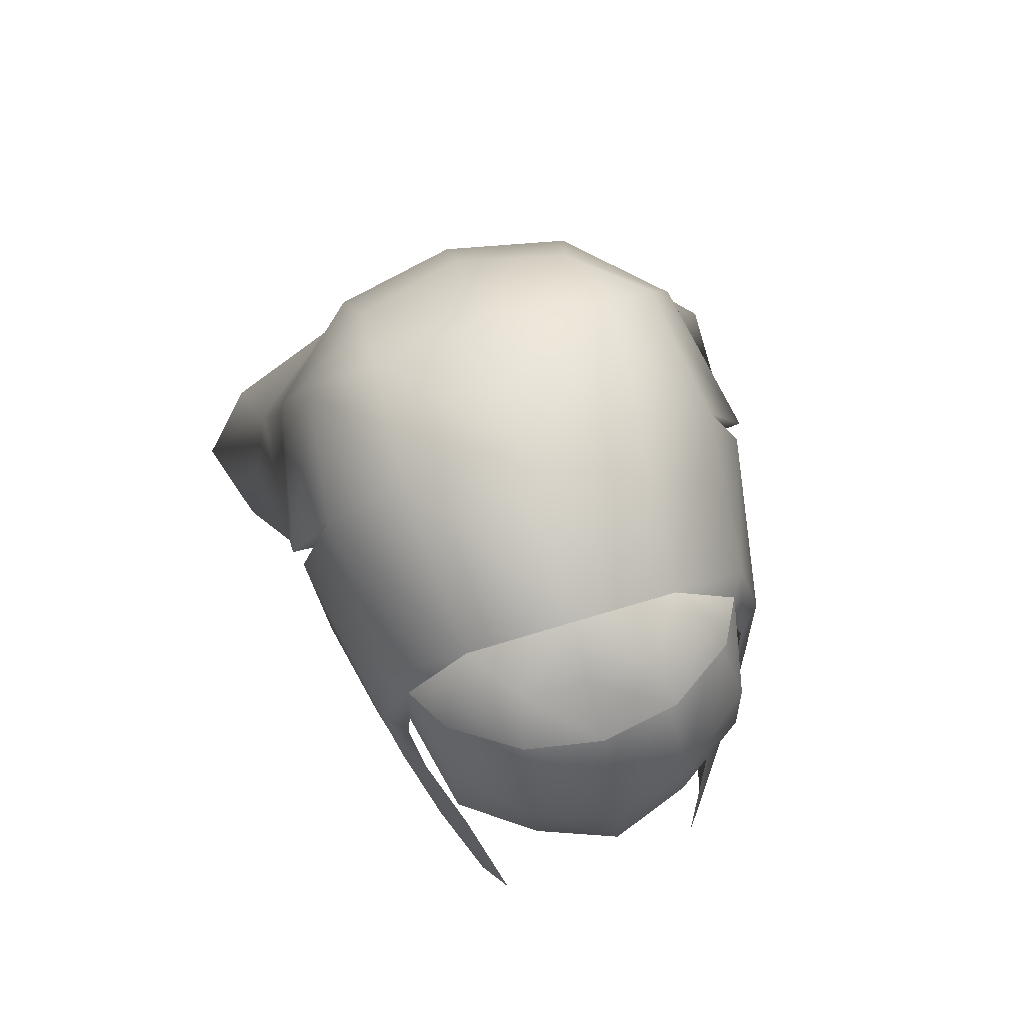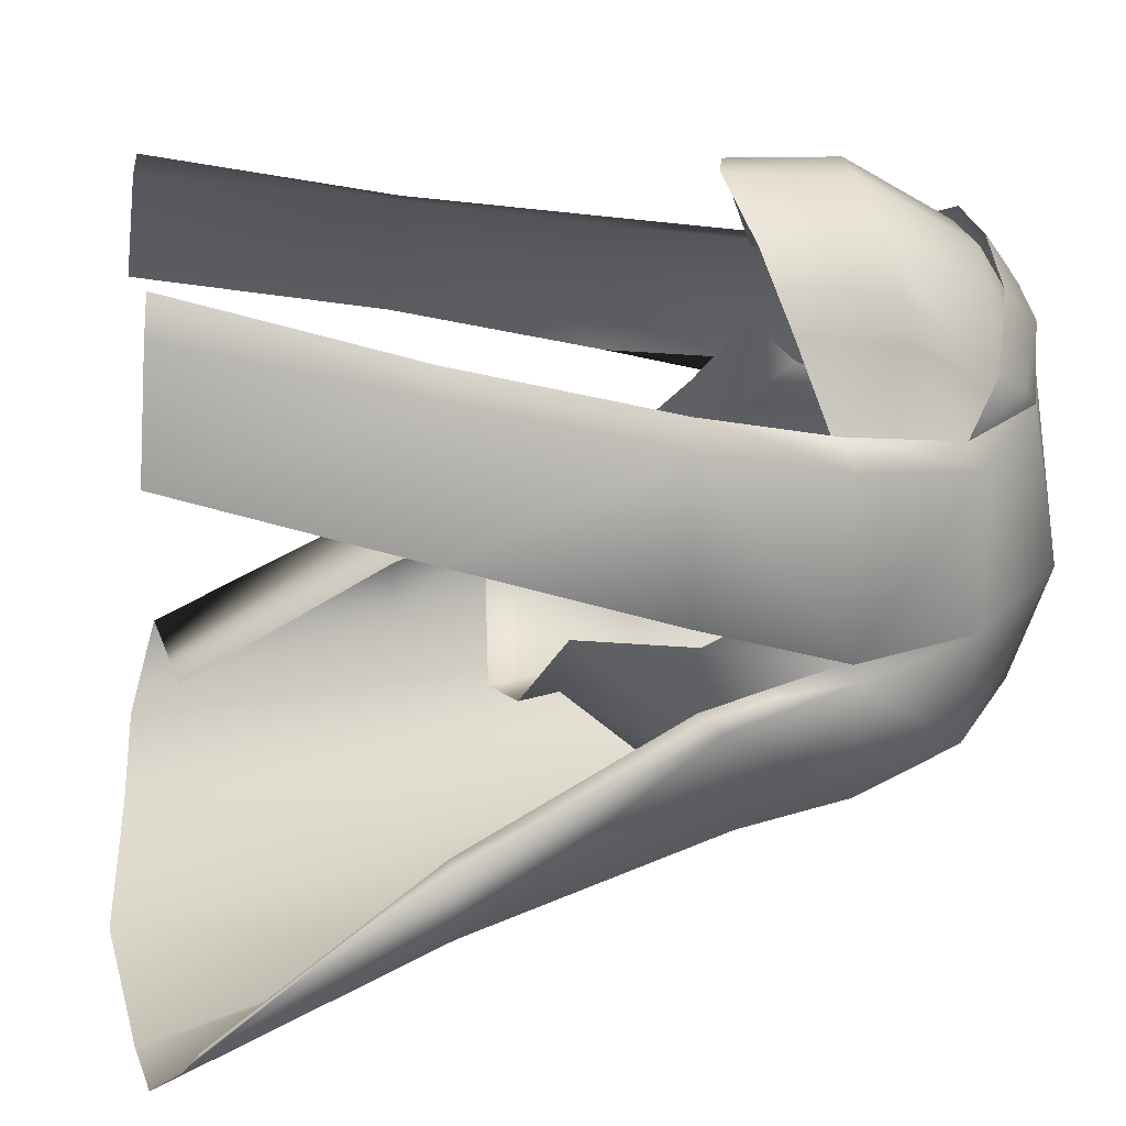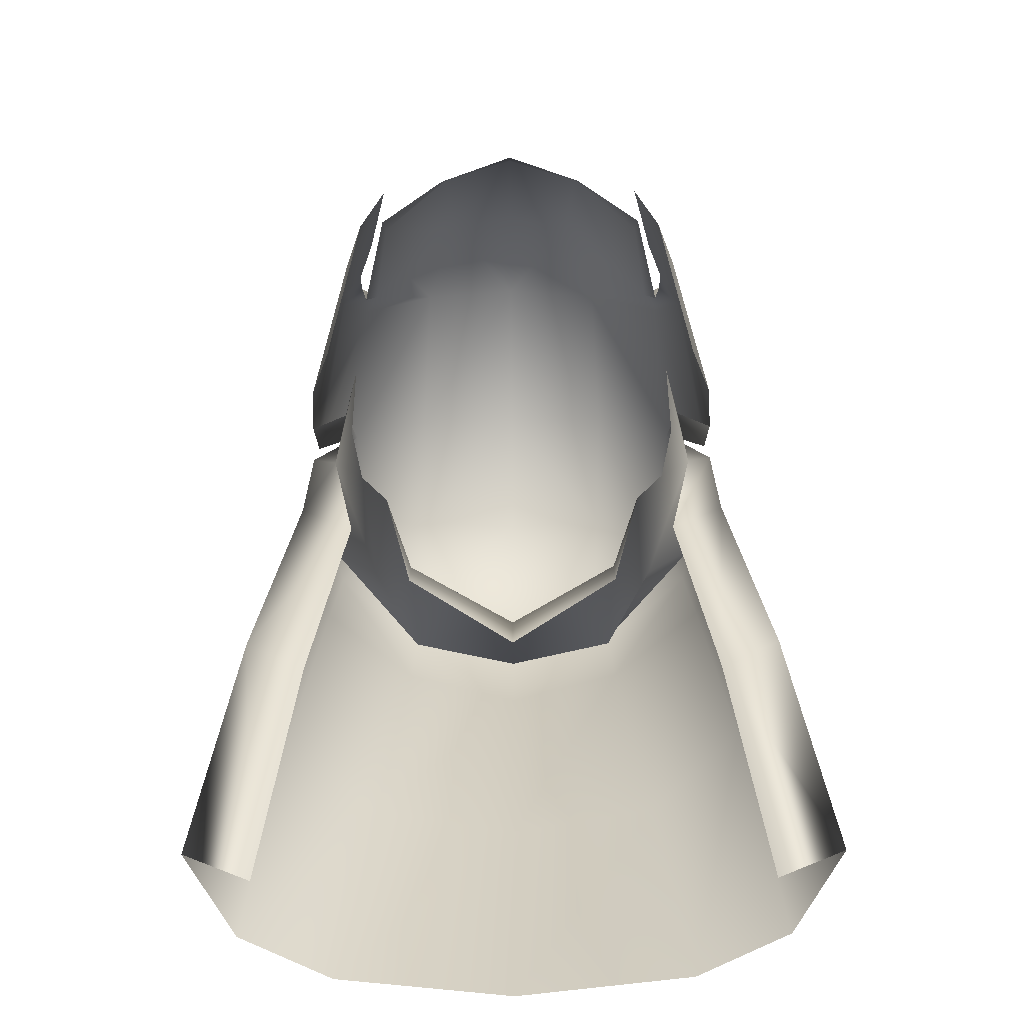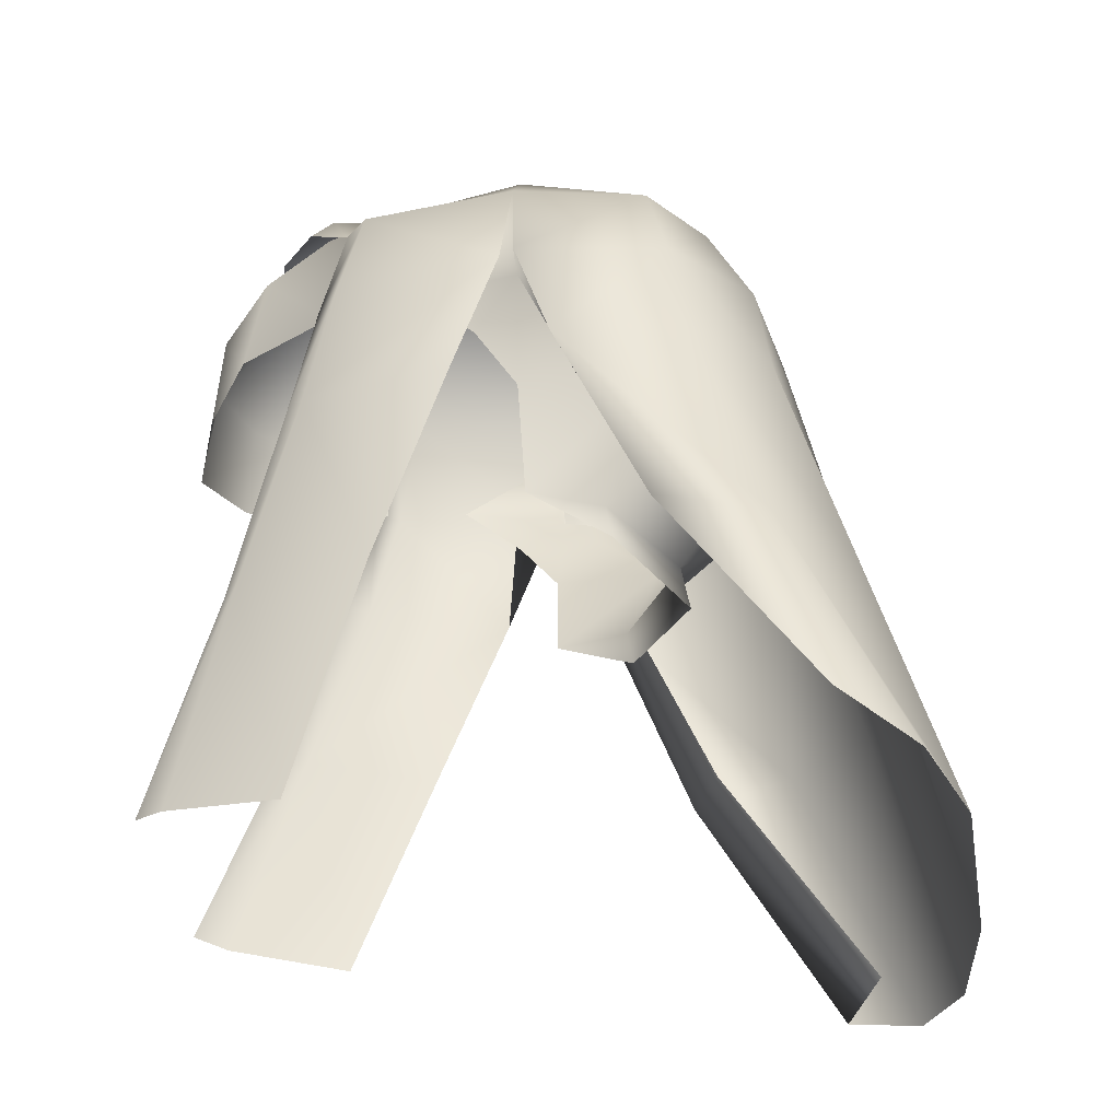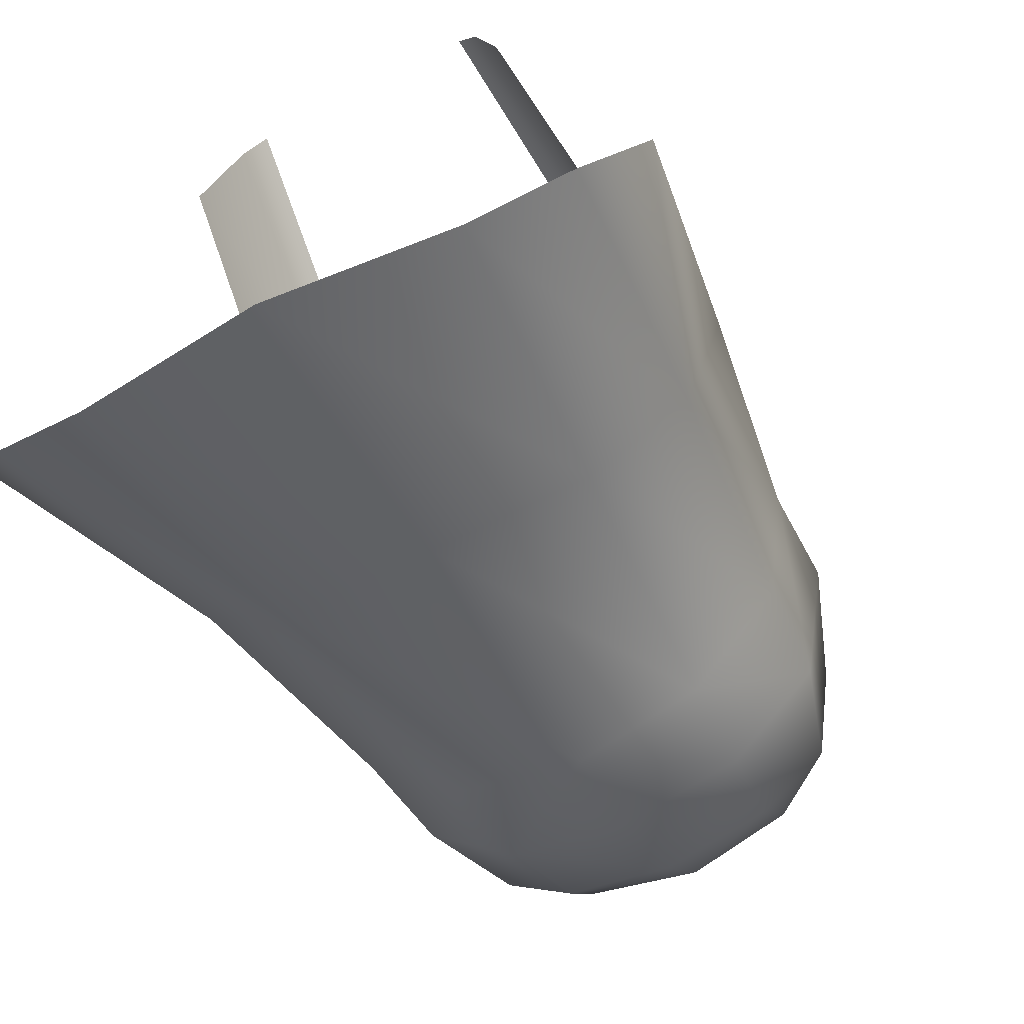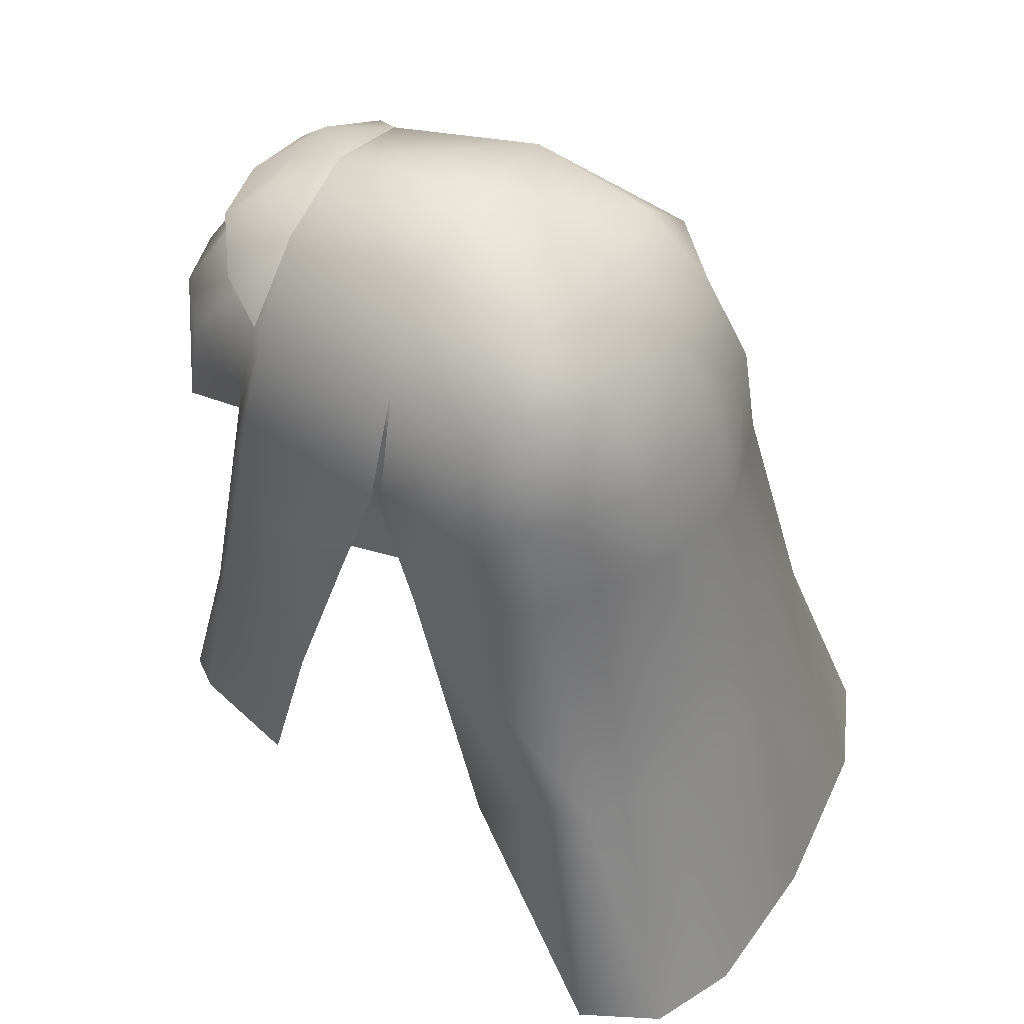
<metadata>
{"format":"obj","ext":"obj","renderer":"f3d","projection":"perspective","resolution":1024,"background":"white","views":[{"elev":78.2,"azim":-16.4,"up":"+Y"},{"elev":35.4,"azim":81.3,"up":"+Z"},{"elev":-78.1,"azim":0.4,"up":"+Y"},{"elev":-35.5,"azim":96.5,"up":"+Y"},{"elev":-61.9,"azim":27.5,"up":"+Z"},{"elev":45.9,"azim":118.4,"up":"+Y"}]}
</metadata>
<code>
g mesh00
v 4.687 52.25 -10.59
v 4.746 47.65 -5.599
v 0 47.72 -8.322
v -6.659 52.16 -6.993
v -5.849 47.83 -2.406
v -7.276 52.39 -2.218
v -8.907 57.01 -2.364
v -7.896 54.89 -0.425
v -7.777 57.11 2.221
v -8.509 59.3 -0.3241
v 6.659 52.16 -6.993
v 8.907 57.01 -2.364
v 8.509 59.3 -0.3241
v 7.777 57.11 2.221
v -4.746 47.65 -5.599
v -4.687 52.25 -10.59
v 0 52.44 -11.66
v -8.928 56.18 -6.809
v -5.13 57.25 -11.38
v 0 57.2 -12.75
v 5.13 57.25 -11.38
v 8.928 56.18 -6.809
v 7.896 54.89 -0.425
v 7.276 52.39 -2.218
v 5.849 47.83 -2.406
v 4.758 46.08 -5.861
v 0 45.54 -8.714
v -4.758 46.08 -5.861
f 1 2 3
f 4 5 6
f 7 6 8
f 8 9 7
f 7 9 10
f 2 1 11
f 12 13 14
f 5 4 15
f 15 4 16
f 15 16 3
f 3 16 17
f 3 17 1
f 6 7 4
f 4 7 18
f 4 18 16
f 16 18 19
f 16 19 17
f 17 19 20
f 17 20 1
f 1 20 21
f 1 21 11
f 11 21 22
f 11 22 12
f 14 23 12
f 12 23 24
f 12 24 11
f 11 24 25
f 11 25 2
f 2 25 26
f 2 26 3
f 3 26 27
f 3 27 15
f 15 27 28
f 15 28 5
v 0 66.13 5.234
v 2.584 65.29 7.507
v 4.298 64.99 5.077
v 6.923 61.76 5.485
v 5.426 64.16 6.481
v 5.862 63.01 7.398
v 3.152 63.8 9.225
v -6.923 61.76 5.485
v -5.426 64.16 6.481
v -4.298 64.99 5.077
v -2.584 65.29 7.507
v 0 65.36 7.591
v 0 63.91 9.792
v -3.152 63.8 9.225
v -5.862 63.01 7.398
f 29 30 31
f 32 33 34
f 34 33 35
f 36 37 38
f 38 37 39
f 38 39 29
f 29 39 40
f 29 40 30
f 32 31 33
f 33 31 30
f 33 30 35
f 35 30 40
f 35 40 41
f 41 40 39
f 41 39 42
f 42 39 37
f 42 37 43
f 43 37 36
v 13.74 32.62 -14.18
v 10.22 42.95 -12.39
v 11.98 42.67 -7.954
v 13.74 32.62 -14.18
v 11.39 31.29 -17.27
v 10.22 42.95 -12.39
v 7.42 30.75 -18.91
v 6.266 42.5 -15.85
v 0 29.91 -19.34
v 0 42.11 -16.73
v -7.42 30.75 -18.91
v -6.266 42.5 -15.85
v -11.39 31.29 -17.27
v -10.22 42.95 -12.39
v -13.74 32.62 -14.18
v -11.98 42.67 -7.954
v -11.04 33.48 -15.69
v -9.44 42.86 -9.138
v 11.04 33.48 -15.69
v 9.44 42.86 -9.138
v 10.22 52.72 -3.898
v 9.097 53.49 -9.421
v 6.266 42.5 -15.85
v 5.111 54.26 -12.79
v 0 42.11 -16.73
v 0 54.32 -14.12
v -6.266 42.5 -15.85
v -5.111 54.26 -12.79
v -10.22 42.95 -12.39
v -9.097 53.49 -9.421
v -10.22 52.72 -3.898
v -8.744 58.03 -8.738
v -10.04 57.55 -2.312
f 44 45 46
f 47 48 49
f 49 48 50
f 49 50 51
f 51 50 52
f 51 52 53
f 53 52 54
f 53 54 55
f 55 54 56
f 55 56 57
f 57 56 58
f 57 58 59
f 59 58 60
f 59 60 61
f 62 44 63
f 63 44 46
f 63 46 64
f 64 46 45
f 64 45 65
f 65 45 66
f 65 66 67
f 67 66 68
f 67 68 69
f 69 68 70
f 69 70 71
f 71 70 72
f 71 72 73
f 73 72 74
f 73 74 75
f 75 74 76
v -10.22 52.72 -3.898
v -8.907 57.01 -2.364
v -10.04 57.55 -2.312
v -10.22 52.72 -3.898
v -10.22 42.95 -12.39
v -11.98 42.67 -7.954
v -8.907 57.01 -2.364
v -10.22 52.72 -3.898
v -7.839 52.25 -4.754
v -9.44 42.86 -9.138
v 10.04 57.55 -2.312
v 8.907 57.01 -2.364
v 7.839 52.25 -4.754
v 8.744 58.03 -8.738
v 10.04 57.55 -2.312
v 10.22 52.72 -3.898
v 7.839 52.25 -4.754
v 9.44 42.86 -9.138
f 77 78 79
f 80 81 82
f 83 84 85
f 85 84 82
f 85 82 86
f 87 88 89
f 90 91 92
f 92 91 93
f 92 93 94
v -9.097 53.49 -9.421
v -8.744 58.03 -8.738
v -5.111 54.26 -12.79
v -4.978 58.36 -12.19
v 0 54.32 -14.12
v 10.22 52.72 -3.898
v 9.097 53.49 -9.421
v 8.744 58.03 -8.738
v 5.111 54.26 -12.79
v 4.978 58.36 -12.19
v 0 58.36 -13.24
f 95 96 97
f 97 96 98
f 97 98 99
f 100 101 102
f 102 101 103
f 102 103 104
f 104 103 99
f 104 99 105
f 105 99 98
v -4.934 33.92 12.81
v -7.132 43.44 8.989
v -5.885 33.7 11.51
v -6.305 59.84 9.087
v -7.188 56.91 5.897
v -6.232 55.51 9.847
v 0 62.36 -11.34
v 0 58.36 -13.24
v -4.978 58.36 -12.19
v -8.176 62.6 -2.012
v -8.907 57.01 -2.364
v -8.509 59.3 -0.3241
v -8.907 57.01 -2.364
v -8.176 62.6 -2.012
v -10.04 57.55 -2.312
v -7.188 56.91 5.897
v -6.923 61.76 5.485
v -7.387 57.11 6.407
v -5.584 62.85 6.633
v -6.305 59.84 9.087
v -2.889 63.54 8.811
v -8.509 59.3 -0.3241
v -9.515 51.64 0.3158
v -9.738 57.4 -1.703
v -6.066 43.35 9.768
v -8.744 58.03 -8.738
v -7.363 62.45 -7.784
v -4.736 66.28 -1.905
v -3.296 54.79 11.84
v -3.255 59.29 11.57
v -8.744 42.99 3.387
v -7.249 33.13 6.556
v 8.509 59.3 -0.3241
v 8.907 57.01 -2.364
v 8.176 62.6 -2.012
v 7.387 57.11 6.407
v 6.923 61.76 5.485
v 7.188 56.91 5.897
v 2.889 63.54 8.811
v 3.255 59.29 11.57
v 5.584 62.85 6.633
v 7.985 51.83 6.718
v 6.066 43.35 9.768
v 7.132 43.44 8.989
v 4.934 33.92 12.81
v 5.885 33.7 11.51
v 3.296 54.79 11.84
v 6.232 55.51 9.847
v 6.305 59.84 9.087
v 4.298 64.99 5.077
v 7.48 62.25 4.633
v 8.335 57.42 5.496
v 7.113 51.85 7.567
v 0 54.08 13.02
v 0 58.95 12.58
v 0 63.74 9.302
v -4.465 62.4 -10.25
v -4.527 64.95 -7.165
v 0 65.64 -7.632
v 0 67.09 -1.906
v 4.527 64.95 -7.165
v 4.736 66.28 -1.905
v -4.298 64.99 5.077
v -7.48 62.25 4.633
v -8.335 57.42 5.496
v -7.985 51.83 6.718
v -7.113 51.85 7.567
v -6.923 61.76 5.485
v -4.298 64.99 5.077
v -2.889 63.54 8.811
v 0 66.13 5.23
v 7.249 33.13 6.556
v 8.744 42.99 3.387
v 9.515 51.64 0.3158
v 9.738 57.4 -1.703
v 8.509 59.3 -0.3241
v 8.176 62.6 -2.012
v 4.465 62.4 -10.25
v 7.363 62.45 -7.784
v 4.978 58.36 -12.19
v 8.744 58.03 -8.738
v 10.04 57.55 -2.312
v 8.907 57.01 -2.364
v 0 66.13 5.23
v 4.298 64.99 5.077
v 5.584 62.85 6.633
v 6.923 61.76 5.485
v 6.305 59.84 9.087
v 7.188 56.91 5.897
f 106 107 108
f 109 110 111
f 112 113 114
f 115 116 117
f 118 119 120
f 121 122 123
f 124 125 126
f 127 128 119
f 119 128 129
f 107 106 130
f 131 120 132
f 132 120 119
f 132 119 133
f 111 134 125
f 125 134 135
f 125 135 126
f 128 136 107
f 107 136 137
f 107 137 108
f 138 139 140
f 141 142 143
f 144 145 146
f 147 148 149
f 149 148 150
f 149 150 151
f 152 153 145
f 145 153 154
f 145 154 146
f 155 142 156
f 156 142 141
f 156 141 157
f 157 141 158
f 159 152 160
f 160 152 145
f 160 145 161
f 161 145 144
f 162 163 164
f 164 163 165
f 164 165 166
f 166 165 167
f 168 169 122
f 122 169 170
f 122 170 123
f 123 170 171
f 123 171 172
f 110 109 173
f 173 109 124
f 173 124 174
f 174 124 175
f 174 175 176
f 151 177 149
f 149 177 178
f 149 178 147
f 147 178 179
f 147 179 180
f 180 179 181
f 180 181 182
f 114 162 112
f 112 162 164
f 112 164 183
f 183 164 166
f 183 166 184
f 184 166 167
f 184 167 182
f 113 112 185
f 185 112 183
f 185 183 186
f 186 183 184
f 186 184 187
f 187 184 182
f 187 182 188
f 130 172 107
f 107 172 171
f 107 171 128
f 128 171 170
f 128 170 129
f 129 170 169
f 129 169 119
f 119 169 168
f 119 168 133
f 133 168 189
f 134 159 135
f 135 159 160
f 135 160 175
f 175 160 161
f 175 161 176
f 176 161 144
f 176 144 190
f 190 144 191
f 190 191 192
f 192 191 193
f 192 193 194
f 194 193 153
f 114 131 162
f 162 131 132
f 162 132 163
f 163 132 133
f 163 133 165
f 165 133 189
f 165 189 167
f 167 189 155
f 167 155 182
f 182 155 156
f 182 156 180
f 180 156 157
f 180 157 147
f 147 157 158
f 147 158 148

</code>
